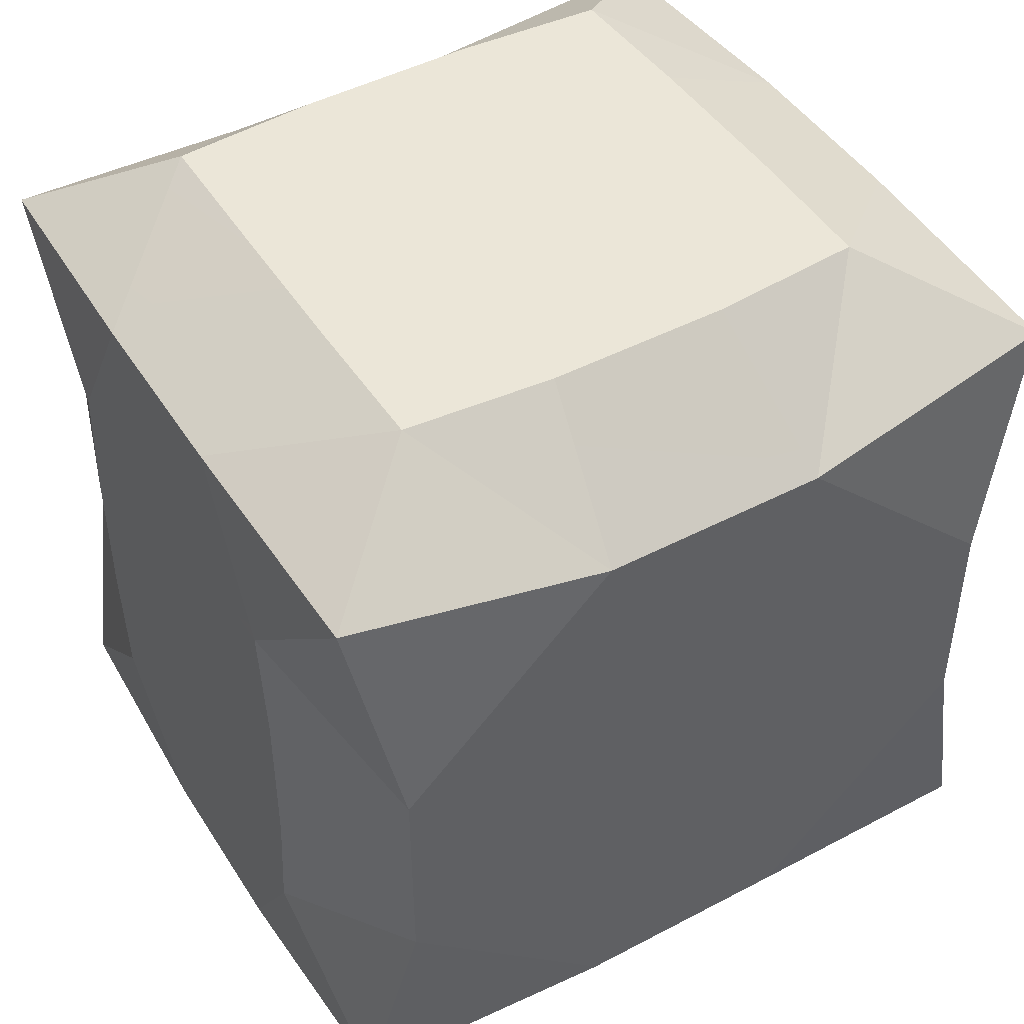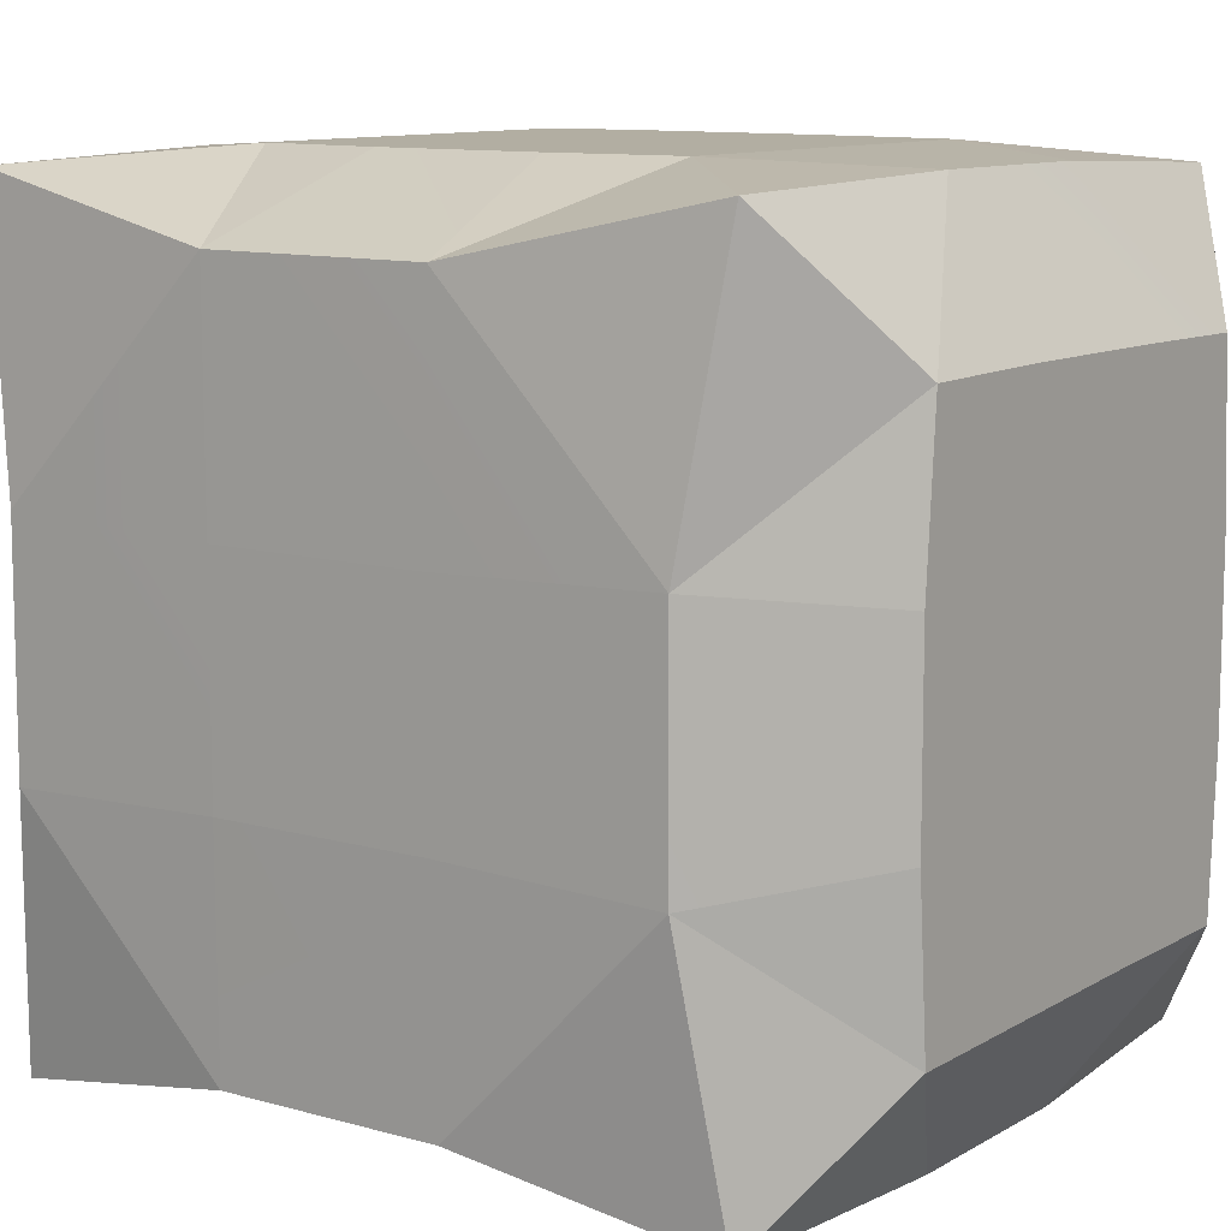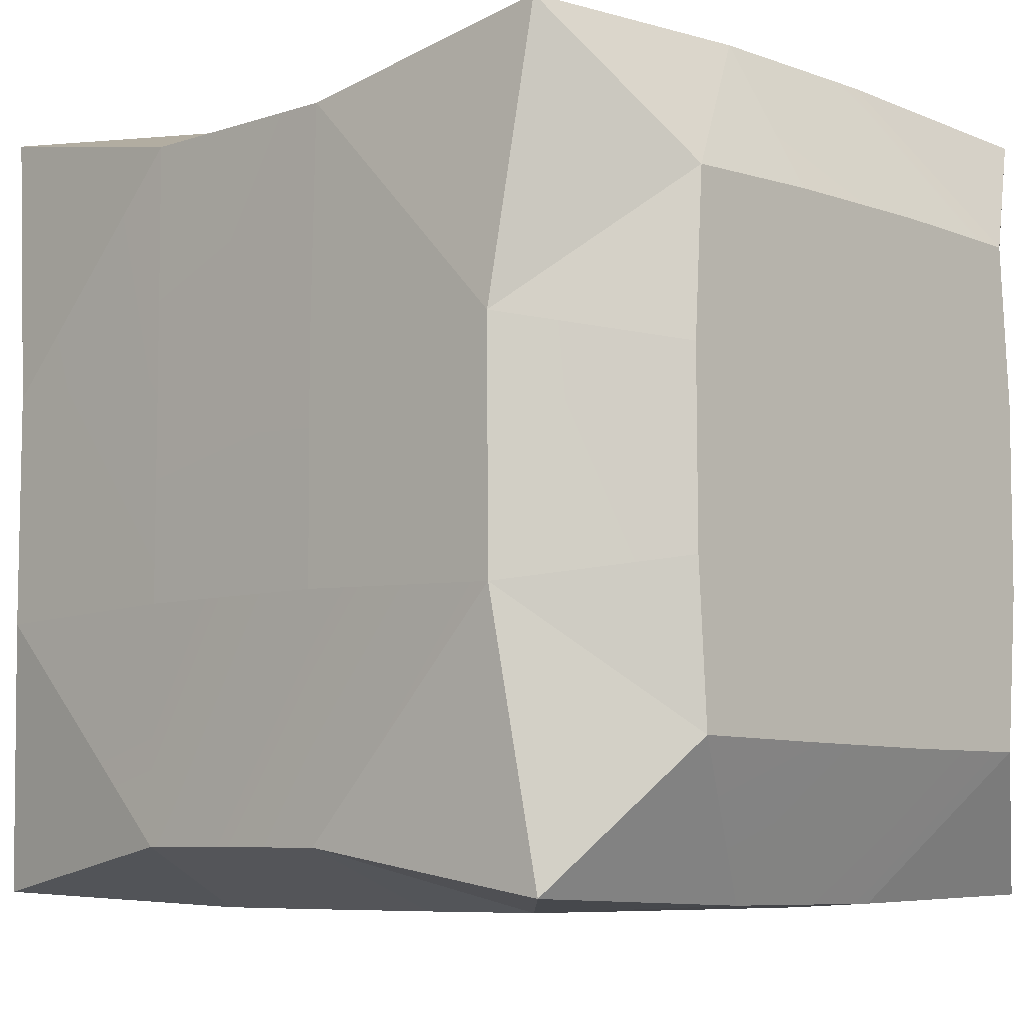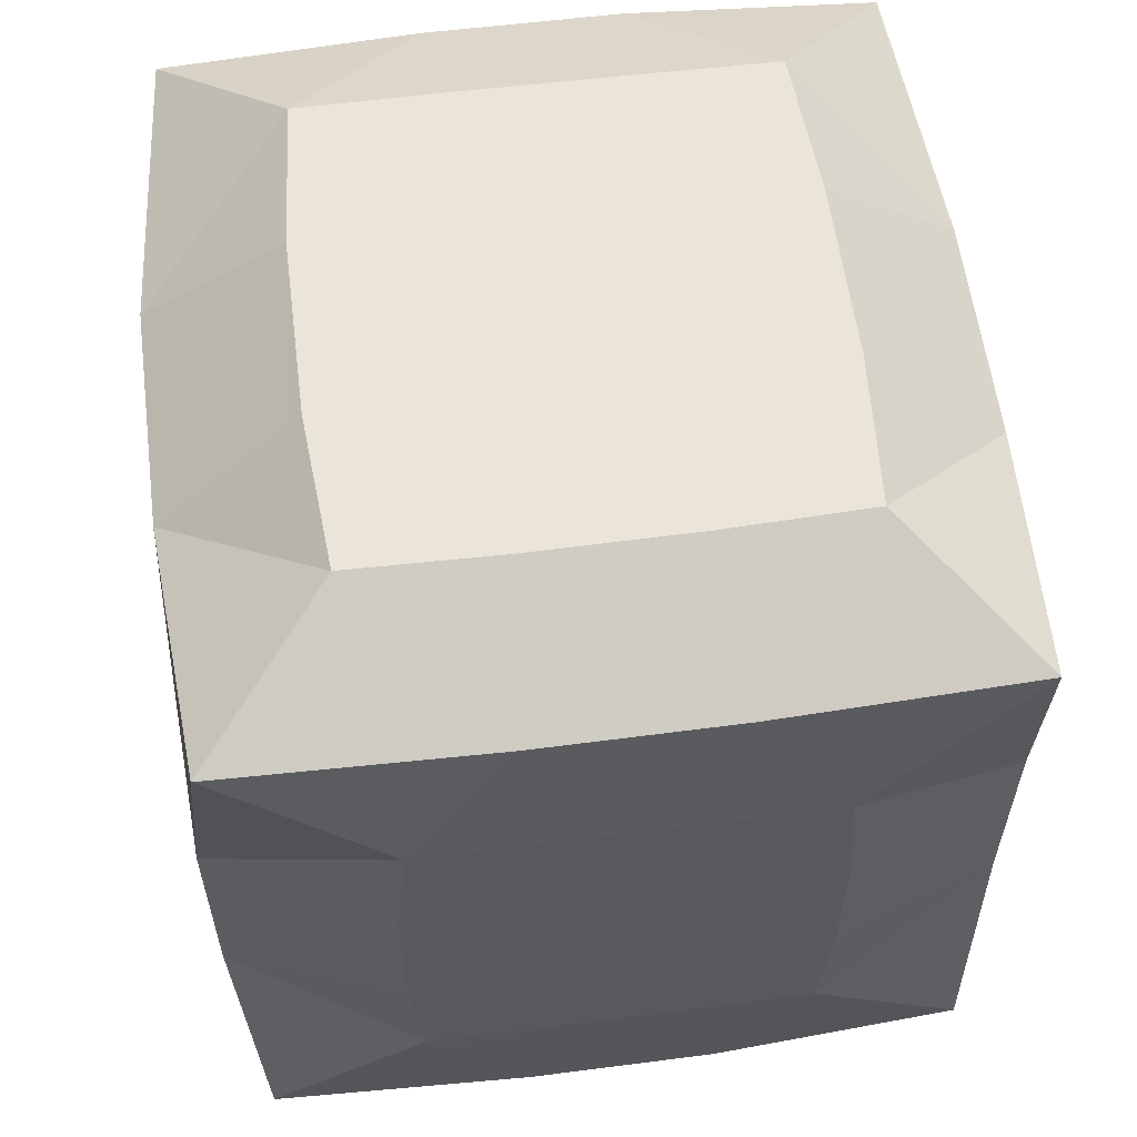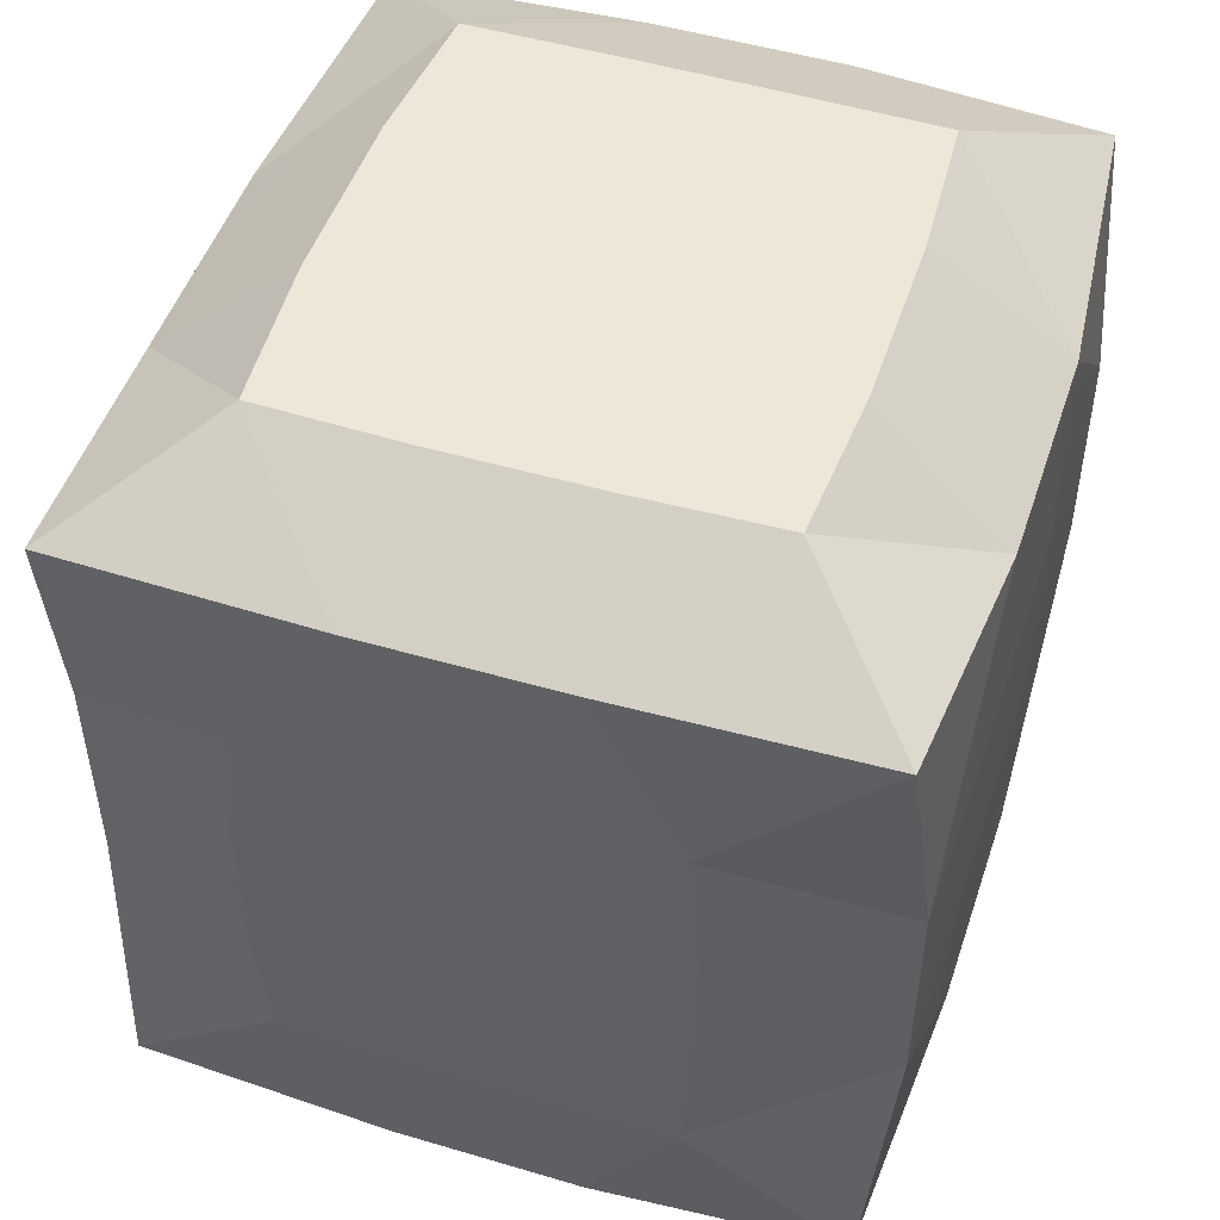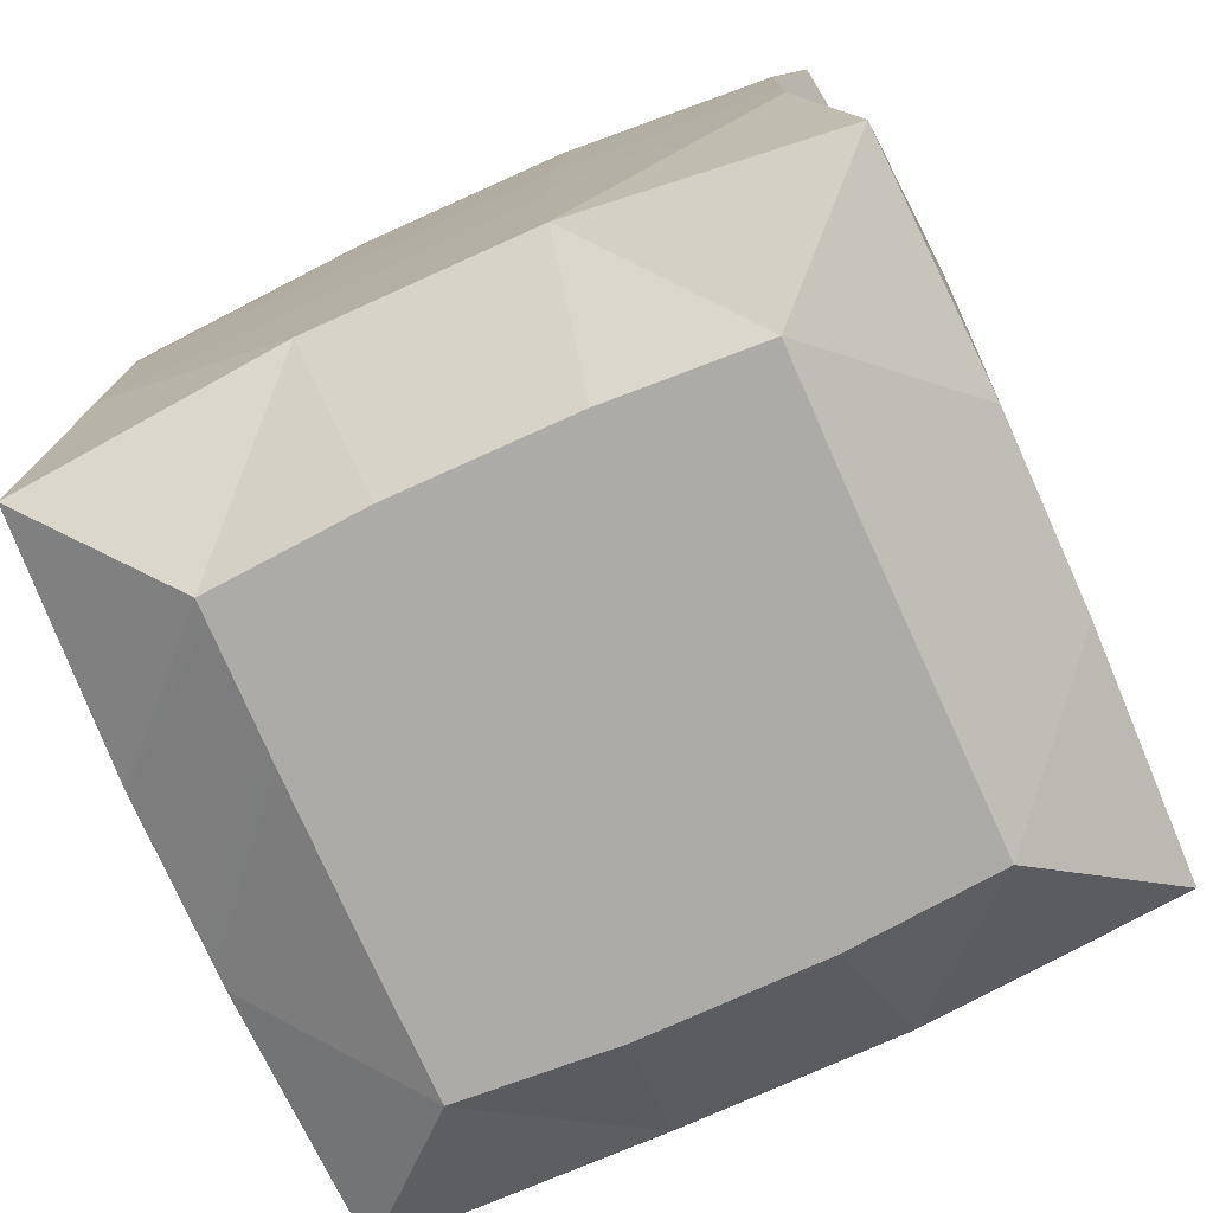
<metadata>
{"format":"obj","ext":"obj","renderer":"f3d","projection":"perspective","resolution":1024,"background":"white","views":[{"elev":46.4,"azim":-121.0,"up":"+Y"},{"elev":10.7,"azim":-54.3,"up":"+Z"},{"elev":-7.3,"azim":133.3,"up":"+Z"},{"elev":58.8,"azim":-7.4,"up":"+Y"},{"elev":49.6,"azim":18.3,"up":"+Y"},{"elev":-76.3,"azim":114.2,"up":"+Y"}]}
</metadata>
<code>
o Cube_Cube.009
v -0.745 0.2998 0.9849
v -0.986 0.4345 0.892
v -0.957 0.1053 0.9637
v -0.7936 -0.004186 0.7904
v -0.9863 0.1582 0.6075
v -0.8091 -0.004217 0.5821
v -0.9898 0.4396 0.5993
v -0.5841 0.4731 0.9849
v -0.7606 0.4681 0.9849
v -0.6109 0.09392 0.9726
v -0.5933 -0.004218 0.5745
v -0.7612 0.6832 0.9849
v -0.9856 0.7212 0.8923
v -0.7454 0.8468 0.9848
v -0.9576 1.051 0.963
v -0.9897 0.7169 0.5995
v -0.9856 0.9988 0.6077
v -0.7872 1.148 0.7829
v -0.8024 1.148 0.5794
v -0.5834 0.6772 0.9849
v -0.5837 0.8472 0.9849
v -0.612 1.054 0.9726
v -0.594 1.148 0.7867
v -0.5903 1.148 0.5725
v -0.8083 -0.004218 0.3397
v -0.9861 0.1577 0.3094
v -0.9896 0.4392 0.3187
v -0.792 -0.004153 0.1348
v -0.9423 0.1149 -0.03569
v -0.9823 0.4346 0.02581
v -0.7391 0.304 -0.05227
v -0.7548 0.4707 -0.05228
v -0.5925 -0.004218 0.3486
v -0.5949 -0.004188 0.136
v -0.6105 0.09693 -0.04338
v -0.5821 0.2994 -0.05232
v -0.5808 0.4752 -0.05233
v -0.9898 0.7179 0.3182
v -0.9857 1 0.3081
v -0.8014 1.148 0.3398
v -0.9829 0.7227 0.02486
v -0.9439 1.042 -0.03582
v -0.7844 1.148 0.1417
v -0.7555 0.6831 -0.05228
v -0.7391 0.8442 -0.05227
v -0.5895 1.148 0.3488
v -0.6122 1.052 -0.04339
v -0.5915 1.148 0.1406
v -0.5803 0.6767 -0.05233
v -0.5802 0.8471 -0.05232
v -0.5858 0.2981 0.9849
v -0.3947 0.474 0.9849
v -0.3766 -0.004202 0.7905
v -0.3596 0.09333 0.9717
v -0.3915 0.2984 0.9849
v -0.3822 -0.004218 0.5735
v -0.2389 0.301 0.9847
v -0.2251 0.4706 0.9848
v -0.185 -0.00417 0.7875
v -0.025 0.1092 0.957
v 0.000139 0.4352 0.8915
v -0.1713 -0.004218 0.5796
v -3.9e-05 0.1596 0.6061
v 0.003465 0.4404 0.5984
v -0.3949 0.6766 0.9849
v -0.3922 0.8471 0.9849
v -0.3575 1.055 0.9715
v -0.3773 1.148 0.785
v -0.3832 1.148 0.5715
v -0.224 0.682 0.9848
v -0.2364 0.8467 0.9848
v 0.000741 0.7213 0.8921
v -0.02219 1.048 0.9564
v -0.1896 1.148 0.7783
v 0.003522 0.7169 0.5987
v -0.000547 0.9984 0.6058
v -0.1771 1.148 0.5763
v -0.3822 -0.004218 0.3491
v -0.3765 -0.004192 0.1374
v -0.358 0.09626 -0.04261
v -0.3922 0.2996 -0.05232
v -0.3961 0.4759 -0.05233
v -0.171 -0.004216 0.3401
v 0.000233 0.1592 0.3101
v 0.003518 0.44 0.3189
v -0.1832 -0.004157 0.1361
v -0.03486 0.1172 -0.03209
v -0.001429 0.4355 0.02472
v -0.2422 0.3058 -0.05222
v -0.2294 0.4732 -0.05222
v -0.3836 1.148 0.3493
v -0.3571 1.053 -0.04247
v -0.378 1.148 0.142
v -0.3967 0.676 -0.05233
v -0.3938 0.8468 -0.05232
v 0.003376 0.718 0.3181
v -0.000823 1 0.308
v -0.1781 1.148 0.3403
v -0.001825 0.7235 0.0233
v -0.03605 1.04 -0.03127
v -0.1908 1.148 0.1441
v -0.2294 0.6816 -0.05221
v -0.2423 0.843 -0.05217
v -0.5972 -0.004203 0.792
f 1 2 3
f 4 5 6
f 5 2 7
f 1 8 9
f 4 10 3
f 10 1 3
f 11 4 6
f 2 12 13
f 13 14 15
f 7 13 16
f 13 17 16
f 17 18 19
f 9 20 12
f 14 20 21
f 14 22 15
f 18 22 23
f 18 24 19
f 25 5 26
f 5 27 26
f 28 26 29
f 26 30 29
f 31 30 32
f 11 25 33
f 33 28 34
f 35 28 29
f 35 31 36
f 37 31 32
f 27 16 38
f 38 17 39
f 17 40 39
f 30 38 41
f 41 39 42
f 39 43 42
f 30 44 32
f 41 45 44
f 19 46 40
f 47 43 48
f 43 46 48
f 49 32 44
f 49 45 50
f 45 47 50
f 51 52 8
f 10 53 54
f 55 10 54
f 53 11 56
f 52 57 58
f 54 59 60
f 57 54 60
f 61 57 60
f 59 56 62
f 63 59 62
f 61 63 64
f 20 52 65
f 21 65 66
f 22 66 67
f 23 67 68
f 24 68 69
f 65 58 70
f 65 71 66
f 70 61 72
f 71 72 73
f 67 71 73
f 67 74 68
f 75 61 64
f 76 72 75
f 74 76 77
f 69 74 77
f 56 33 78
f 78 34 79
f 79 35 80
f 81 35 36
f 82 36 37
f 62 78 83
f 63 83 84
f 85 63 84
f 83 79 86
f 84 86 87
f 86 80 87
f 88 84 87
f 89 80 81
f 88 89 90
f 89 82 90
f 46 69 91
f 92 48 93
f 48 91 93
f 94 37 49
f 94 50 95
f 47 95 50
f 75 85 96
f 76 96 97
f 98 76 97
f 91 77 98
f 96 88 99
f 97 99 100
f 101 97 100
f 101 92 93
f 91 101 93
f 102 88 90
f 90 94 102
f 103 99 102
f 103 94 95
f 92 103 95
f 1 9 2
f 4 3 5
f 5 3 2
f 1 51 8
f 4 104 10
f 10 51 1
f 11 104 4
f 2 9 12
f 13 12 14
f 7 2 13
f 13 15 17
f 17 15 18
f 9 8 20
f 14 12 20
f 14 21 22
f 18 15 22
f 18 23 24
f 25 6 5
f 5 7 27
f 28 25 26
f 26 27 30
f 31 29 30
f 11 6 25
f 33 25 28
f 35 34 28
f 35 29 31
f 37 36 31
f 27 7 16
f 38 16 17
f 17 19 40
f 30 27 38
f 41 38 39
f 39 40 43
f 30 41 44
f 41 42 45
f 19 24 46
f 47 42 43
f 43 40 46
f 49 37 32
f 49 44 45
f 45 42 47
f 51 55 52
f 10 104 53
f 55 51 10
f 53 104 11
f 52 55 57
f 54 53 59
f 57 55 54
f 61 58 57
f 59 53 56
f 63 60 59
f 61 60 63
f 20 8 52
f 21 20 65
f 22 21 66
f 23 22 67
f 24 23 68
f 65 52 58
f 65 70 71
f 70 58 61
f 71 70 72
f 67 66 71
f 67 73 74
f 75 72 61
f 76 73 72
f 74 73 76
f 69 68 74
f 56 11 33
f 78 33 34
f 79 34 35
f 81 80 35
f 82 81 36
f 62 56 78
f 63 62 83
f 85 64 63
f 83 78 79
f 84 83 86
f 86 79 80
f 88 85 84
f 89 87 80
f 88 87 89
f 89 81 82
f 46 24 69
f 92 47 48
f 48 46 91
f 94 82 37
f 94 49 50
f 47 92 95
f 75 64 85
f 76 75 96
f 98 77 76
f 91 69 77
f 96 85 88
f 97 96 99
f 101 98 97
f 101 100 92
f 91 98 101
f 102 99 88
f 90 82 94
f 103 100 99
f 103 102 94
f 92 100 103

</code>
